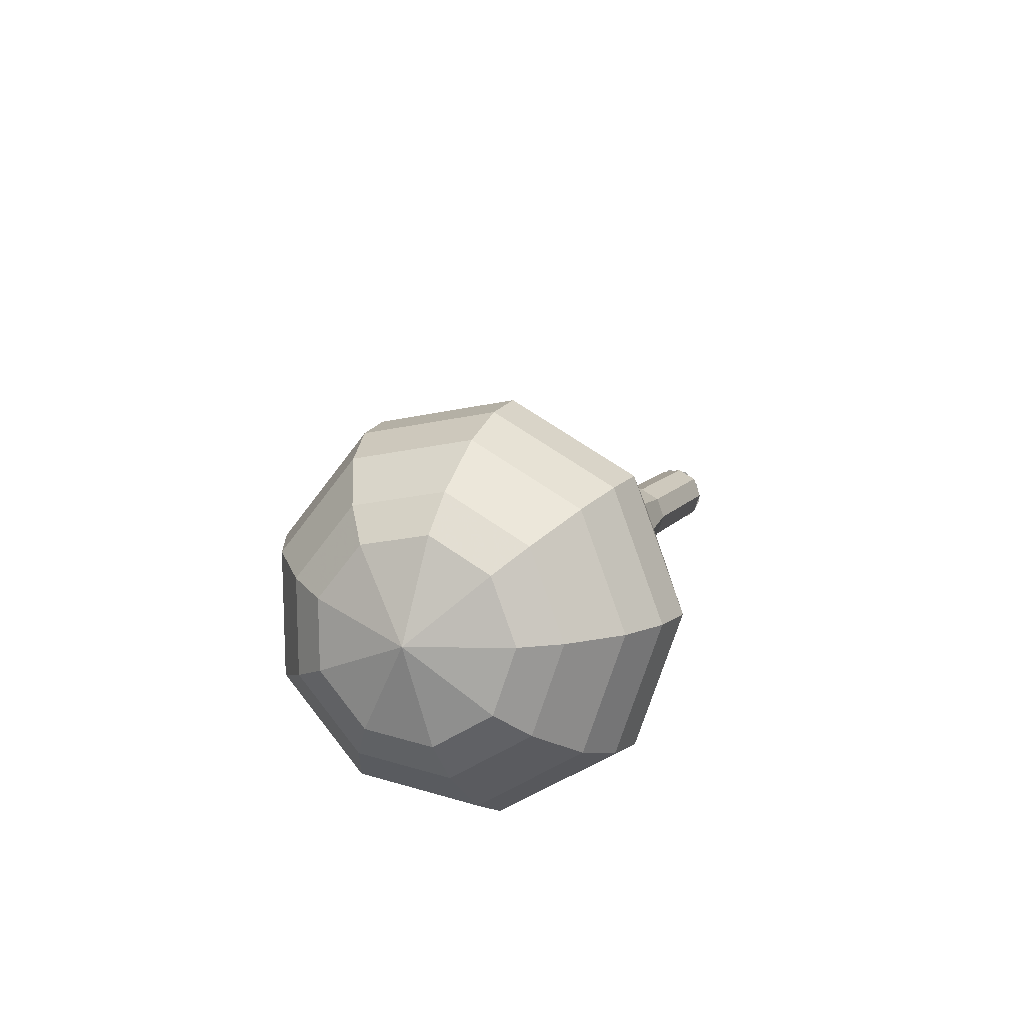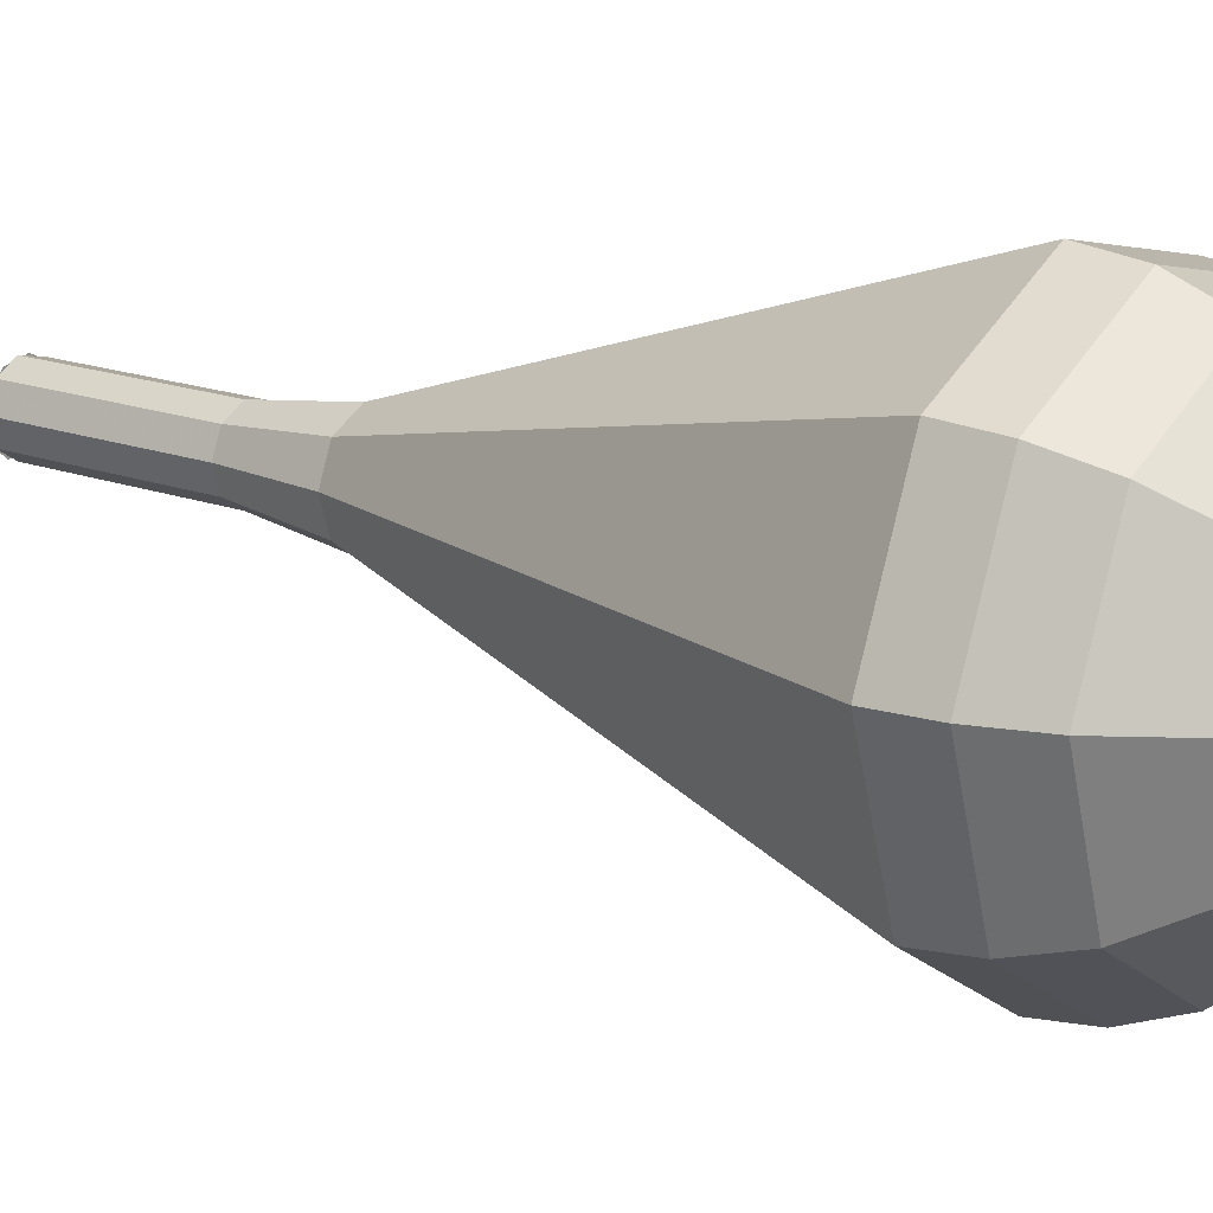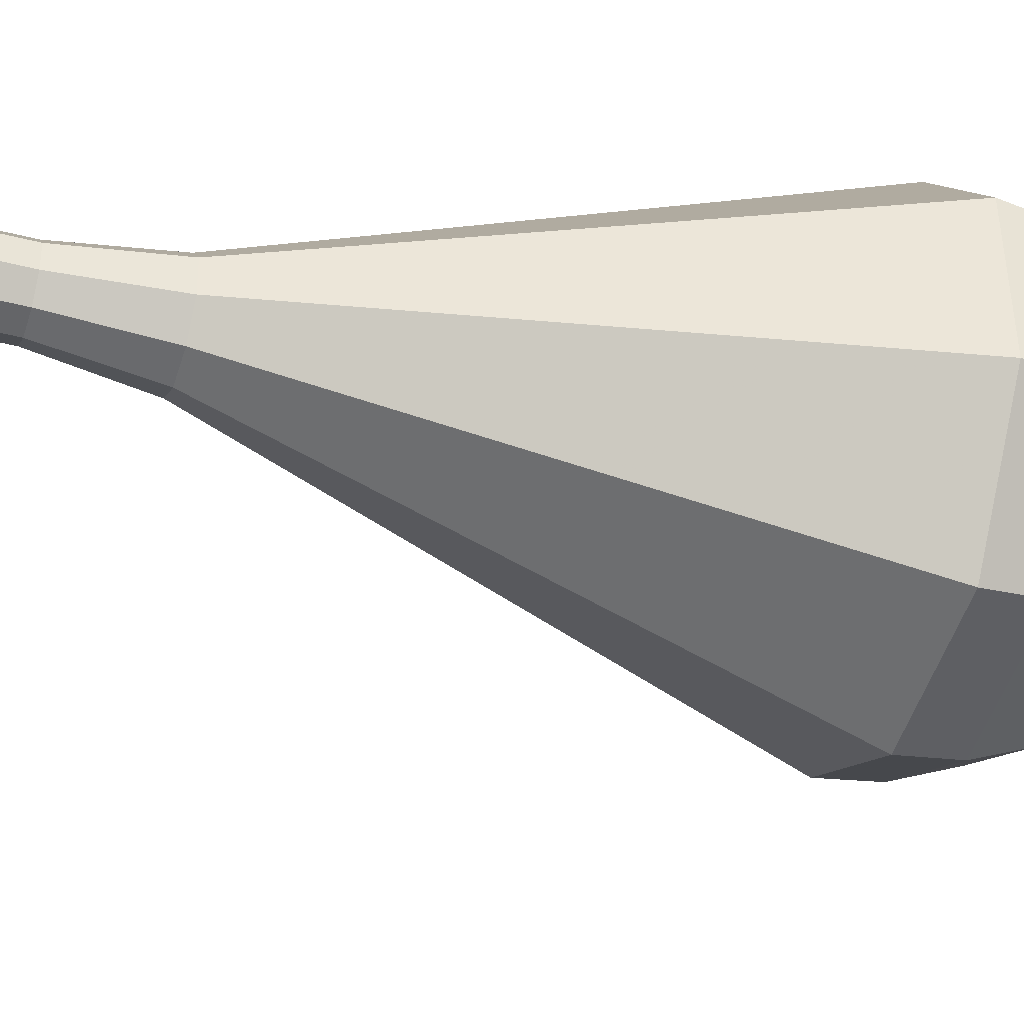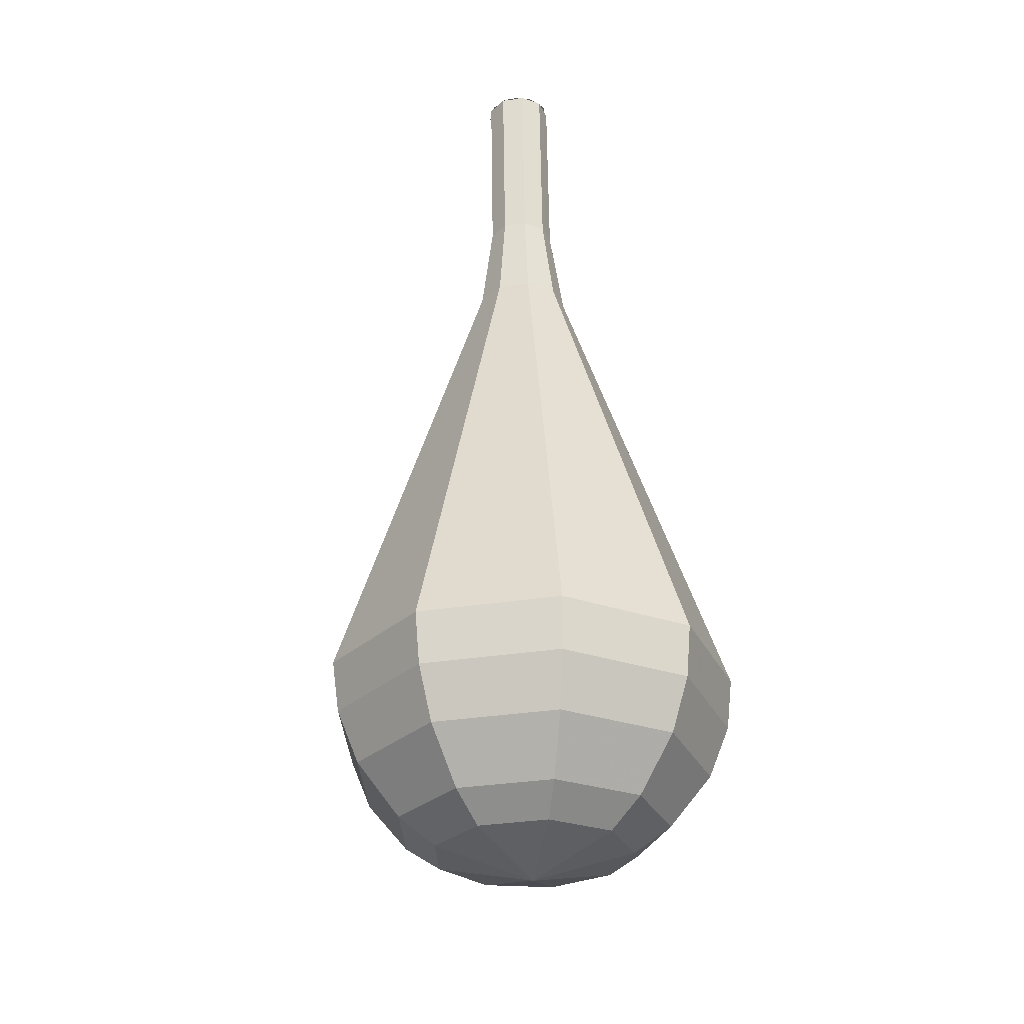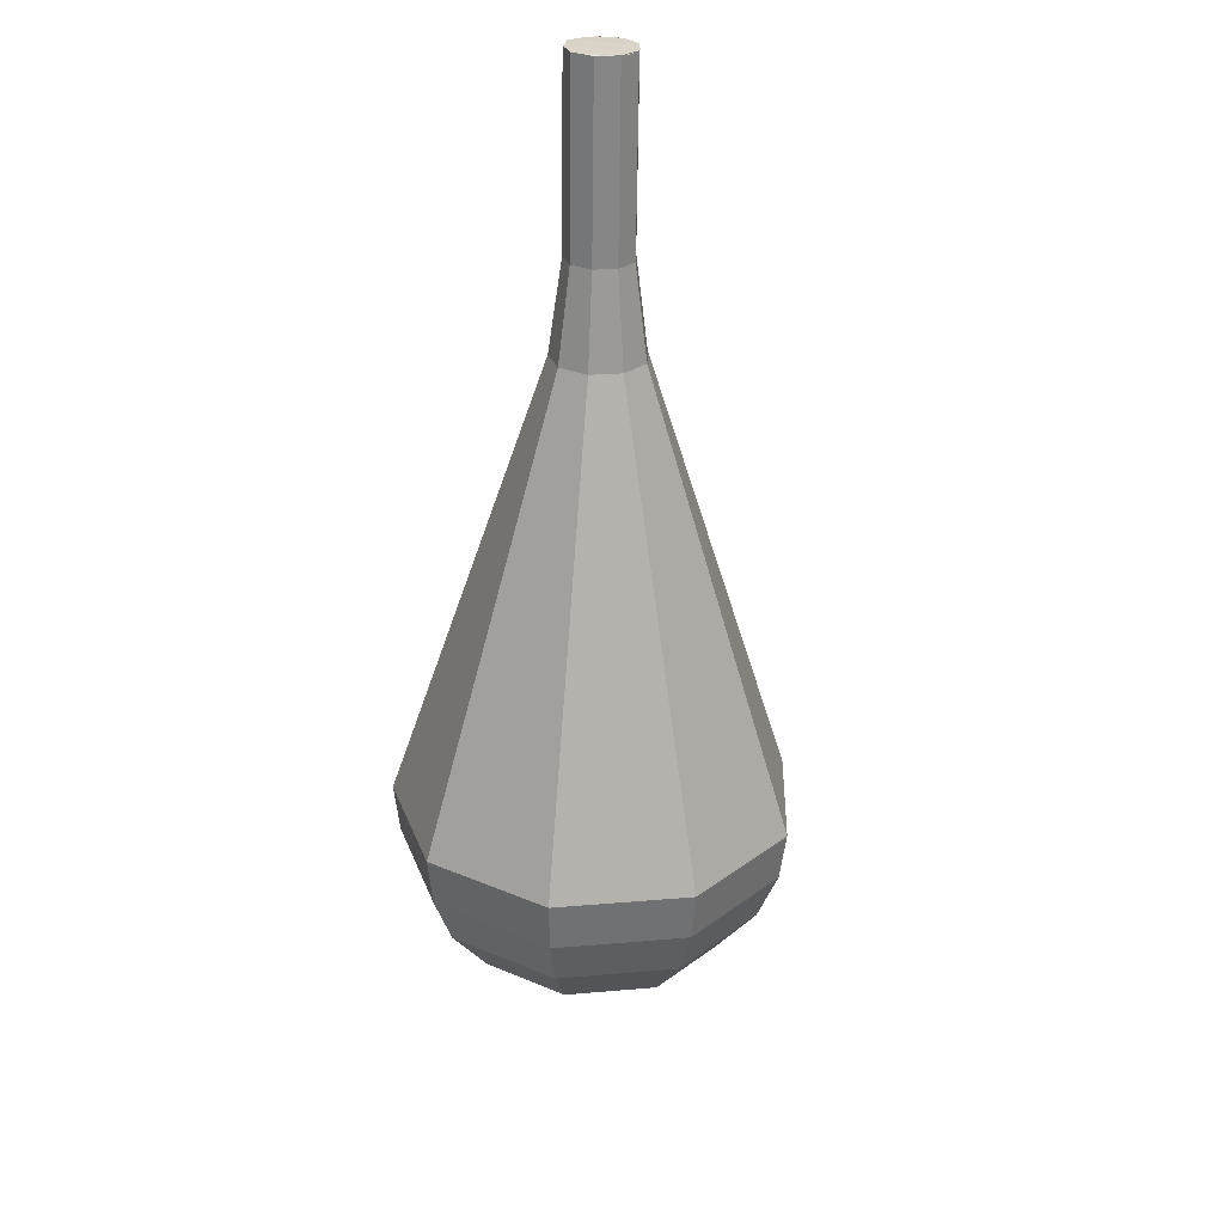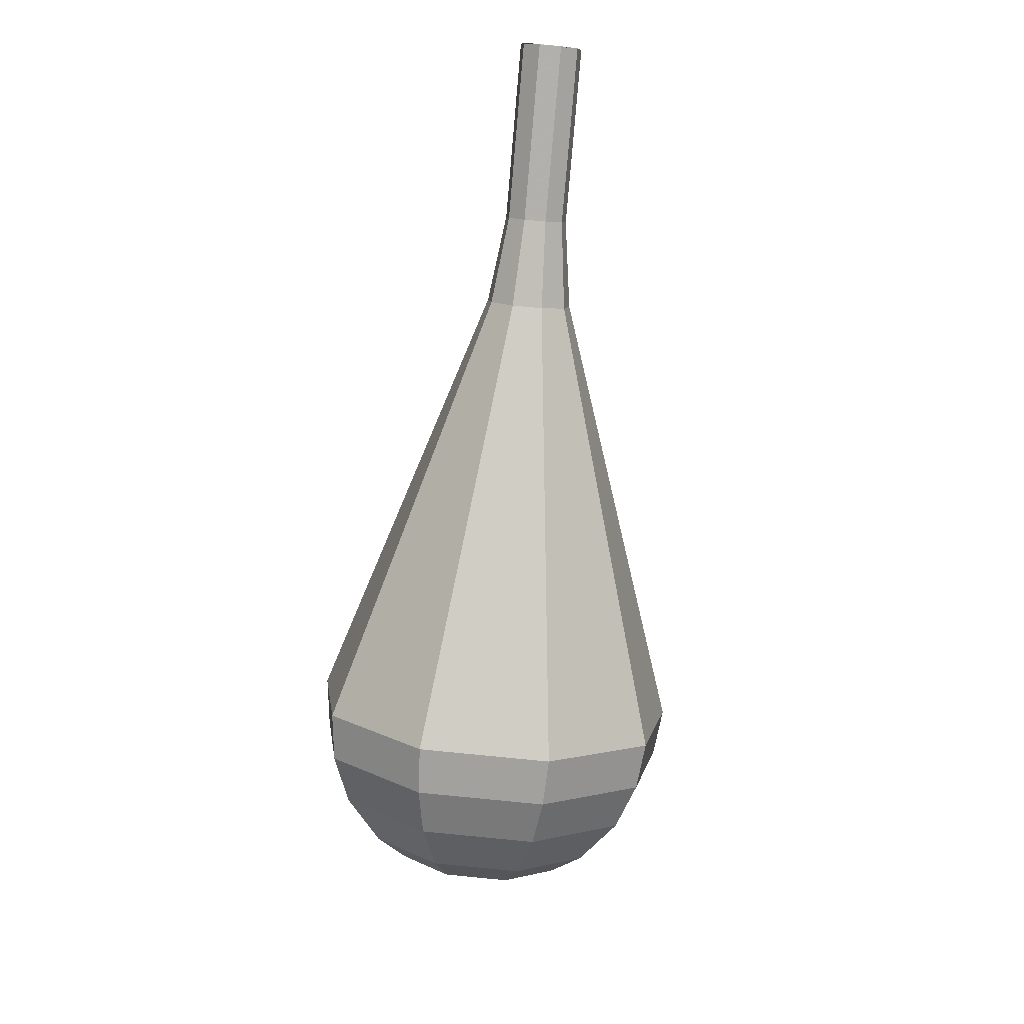
<metadata>
{"format":"obj","ext":"obj","renderer":"f3d","projection":"perspective","resolution":1024,"background":"white","views":[{"elev":-70.3,"azim":98.9,"up":"+Z"},{"elev":-13.0,"azim":110.4,"up":"+Y"},{"elev":37.3,"azim":72.3,"up":"+Y"},{"elev":-51.6,"azim":-141.6,"up":"+Z"},{"elev":50.2,"azim":38.2,"up":"+Z"},{"elev":32.4,"azim":49.6,"up":"+Z"}]}
</metadata>
<code>
g tube1
v 126.9 127 103.7
v 126.3 127.5 103.4
v 125.4 127.5 103.2
v 124.8 126.9 103.3
v 124.6 126.1 103.5
v 125 125.4 103.9
v 125.8 125.2 104.1
v 126.6 125.5 104.2
v 127 126.2 104
v 126.9 127 103.7
v 124.8 125.6 103.7
v 124.6 126.4 103.4
v 125 127.2 103.2
v 125.8 127.6 103.3
v 126.6 127.4 103.5
v 127 126.7 103.9
v 126.9 125.9 104.1
v 126.3 125.3 104.2
v 125.5 125.2 104
v 124.8 125.6 103.7
v 125.6 124.6 100.5
v 125.4 125.4 100.2
v 125.8 126.1 100
v 126.5 126.5 100.1
v 127.3 126.3 100.3
v 127.8 125.7 100.6
v 127.7 124.9 100.9
v 127.1 124.3 100.9
v 126.3 124.2 100.8
v 125.6 124.6 100.5
v 126.4 123.5 97.28
v 126.2 124.3 96.97
v 126.5 125.1 96.81
v 127.3 125.5 96.87
v 128.1 125.3 97.11
v 128.6 124.7 97.44
v 128.5 123.8 97.68
v 127.9 123.2 97.74
v 127.1 123.1 97.58
v 126.4 123.5 97.28
v 126.8 122.2 94.06
v 126.5 123.3 93.65
v 127 124.3 93.43
v 128 124.9 93.5
v 129.1 124.6 93.84
v 129.8 123.8 94.28
v 129.7 122.6 94.62
v 128.8 121.8 94.7
v 127.7 121.6 94.48
v 126.8 122.2 94.06
v 126.6 120.5 90.85
v 126.1 122.3 90.16
v 127 124 89.79
v 128.7 124.9 89.92
v 130.6 124.5 90.48
v 131.6 123.1 91.22
v 131.5 121.2 91.78
v 130.1 119.8 91.91
v 128.2 119.5 91.54
v 126.6 120.5 90.85
v 126.3 117 84.43
v 125.4 120.2 83.17
v 126.9 123.4 82.51
v 130.1 125 82.74
v 133.4 124.3 83.76
v 135.4 121.7 85.09
v 135 118.3 86.11
v 132.5 115.7 86.34
v 129.1 115.2 85.68
v 126.3 117 84.43
v 126 113.6 78
v 124.7 118.2 76.19
v 126.9 122.7 75.23
v 131.5 125.1 75.57
v 136.3 124.1 77.04
v 139.1 120.3 78.96
v 138.6 115.4 80.43
v 135 111.7 80.77
v 130 111 79.81
v 126 113.6 78
v 126.6 113.1 76.26
v 125.4 117.6 74.51
v 127.5 122 73.58
v 131.9 124.3 73.9
v 136.6 123.3 75.33
v 139.3 119.6 77.19
v 138.8 114.9 78.62
v 135.3 111.3 78.94
v 130.5 110.7 78.01
v 126.6 113.1 76.26
v 127.6 113 74.52
v 126.5 117 72.96
v 128.4 121 72.13
v 132.4 123 72.41
v 136.5 122.1 73.69
v 139 118.8 75.36
v 138.5 114.6 76.63
v 135.4 111.4 76.92
v 131.1 110.8 76.09
v 127.6 113 74.52
v 129.3 113.4 72.79
v 128.4 116.4 71.59
v 129.9 119.4 70.95
v 132.9 121 71.17
v 136.1 120.3 72.15
v 137.9 117.8 73.42
v 137.6 114.6 74.4
v 135.2 112.1 74.62
v 131.9 111.7 73.98
v 129.3 113.4 72.79
v 130.5 113.9 71.92
v 129.9 116.1 71.04
v 131 118.3 70.58
v 133.2 119.4 70.74
v 135.5 119 71.45
v 136.9 117.1 72.38
v 136.6 114.7 73.09
v 134.9 113 73.26
v 132.5 112.6 72.79
v 130.5 113.9 71.92
v 133.7 115.7 71.05
v 133.7 115.7 71.05
v 133.7 115.7 71.05
v 133.7 115.7 71.05
v 133.7 115.7 71.05
v 133.7 115.7 71.05
v 133.7 115.7 71.05
v 133.7 115.7 71.05
v 133.7 115.7 71.05
v 133.7 115.7 71.05
f 1 2 12
f 12 11 1
f 2 3 13
f 13 12 2
f 3 4 14
f 14 13 3
f 4 5 15
f 15 14 4
f 5 6 16
f 16 15 5
f 6 7 17
f 17 16 6
f 7 8 18
f 18 17 7
f 8 9 19
f 19 18 8
f 9 10 20
f 20 19 9
f 11 12 22
f 22 21 11
f 12 13 23
f 23 22 12
f 13 14 24
f 24 23 13
f 14 15 25
f 25 24 14
f 15 16 26
f 26 25 15
f 16 17 27
f 27 26 16
f 17 18 28
f 28 27 17
f 18 19 29
f 29 28 18
f 19 20 30
f 30 29 19
f 21 22 32
f 32 31 21
f 22 23 33
f 33 32 22
f 23 24 34
f 34 33 23
f 24 25 35
f 35 34 24
f 25 26 36
f 36 35 25
f 26 27 37
f 37 36 26
f 27 28 38
f 38 37 27
f 28 29 39
f 39 38 28
f 29 30 40
f 40 39 29
f 31 32 42
f 42 41 31
f 32 33 43
f 43 42 32
f 33 34 44
f 44 43 33
f 34 35 45
f 45 44 34
f 35 36 46
f 46 45 35
f 36 37 47
f 47 46 36
f 37 38 48
f 48 47 37
f 38 39 49
f 49 48 38
f 39 40 50
f 50 49 39
f 41 42 52
f 52 51 41
f 42 43 53
f 53 52 42
f 43 44 54
f 54 53 43
f 44 45 55
f 55 54 44
f 45 46 56
f 56 55 45
f 46 47 57
f 57 56 46
f 47 48 58
f 58 57 47
f 48 49 59
f 59 58 48
f 49 50 60
f 60 59 49
f 51 52 62
f 62 61 51
f 52 53 63
f 63 62 52
f 53 54 64
f 64 63 53
f 54 55 65
f 65 64 54
f 55 56 66
f 66 65 55
f 56 57 67
f 67 66 56
f 57 58 68
f 68 67 57
f 58 59 69
f 69 68 58
f 59 60 70
f 70 69 59
f 61 62 72
f 72 71 61
f 62 63 73
f 73 72 62
f 63 64 74
f 74 73 63
f 64 65 75
f 75 74 64
f 65 66 76
f 76 75 65
f 66 67 77
f 77 76 66
f 67 68 78
f 78 77 67
f 68 69 79
f 79 78 68
f 69 70 80
f 80 79 69
f 71 72 82
f 82 81 71
f 72 73 83
f 83 82 72
f 73 74 84
f 84 83 73
f 74 75 85
f 85 84 74
f 75 76 86
f 86 85 75
f 76 77 87
f 87 86 76
f 77 78 88
f 88 87 77
f 78 79 89
f 89 88 78
f 79 80 90
f 90 89 79
f 81 82 92
f 92 91 81
f 82 83 93
f 93 92 82
f 83 84 94
f 94 93 83
f 84 85 95
f 95 94 84
f 85 86 96
f 96 95 85
f 86 87 97
f 97 96 86
f 87 88 98
f 98 97 87
f 88 89 99
f 99 98 88
f 89 90 100
f 100 99 89
f 91 92 102
f 102 101 91
f 92 93 103
f 103 102 92
f 93 94 104
f 104 103 93
f 94 95 105
f 105 104 94
f 95 96 106
f 106 105 95
f 96 97 107
f 107 106 96
f 97 98 108
f 108 107 97
f 98 99 109
f 109 108 98
f 99 100 110
f 110 109 99
f 101 102 112
f 112 111 101
f 102 103 113
f 113 112 102
f 103 104 114
f 114 113 103
f 104 105 115
f 115 114 104
f 105 106 116
f 116 115 105
f 106 107 117
f 117 116 106
f 107 108 118
f 118 117 107
f 108 109 119
f 119 118 108
f 109 110 120
f 120 119 109
f 111 112 122
f 122 121 111
f 112 113 123
f 123 122 112
f 113 114 124
f 124 123 113
f 114 115 125
f 125 124 114
f 115 116 126
f 126 125 115
f 116 117 127
f 127 126 116
f 117 118 128
f 128 127 117
f 118 119 129
f 129 128 118
f 119 120 130
f 130 129 119

</code>
